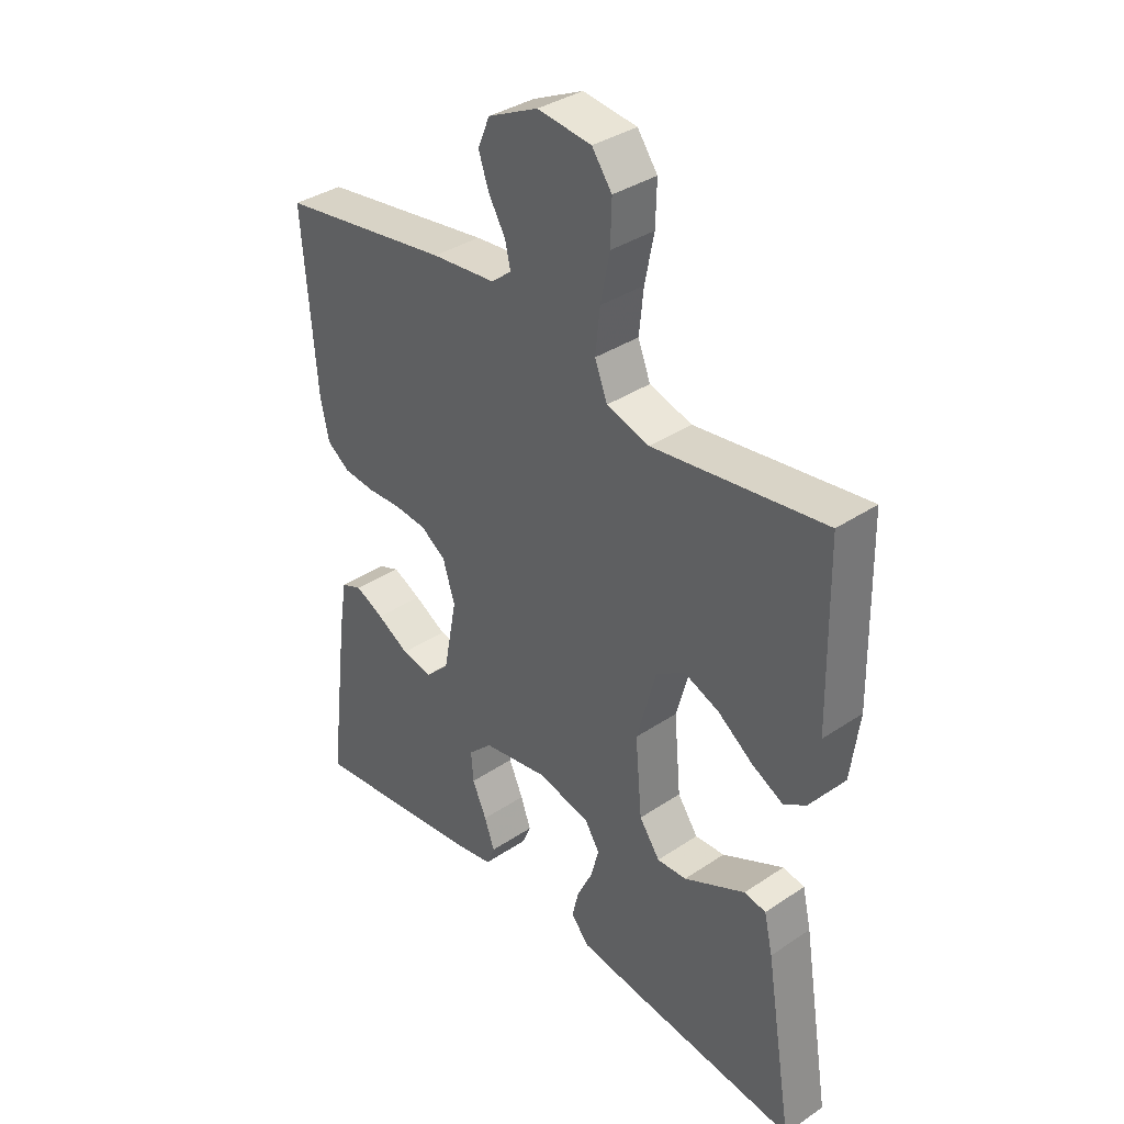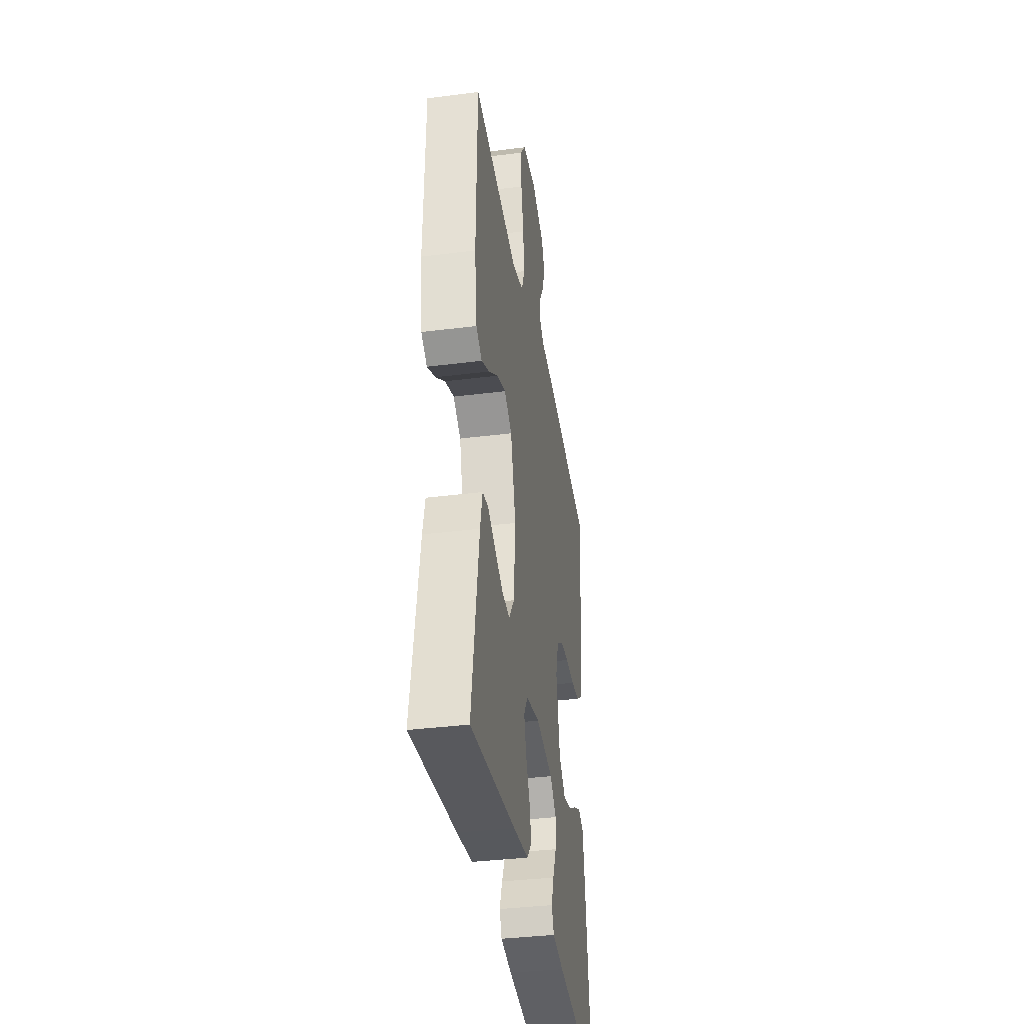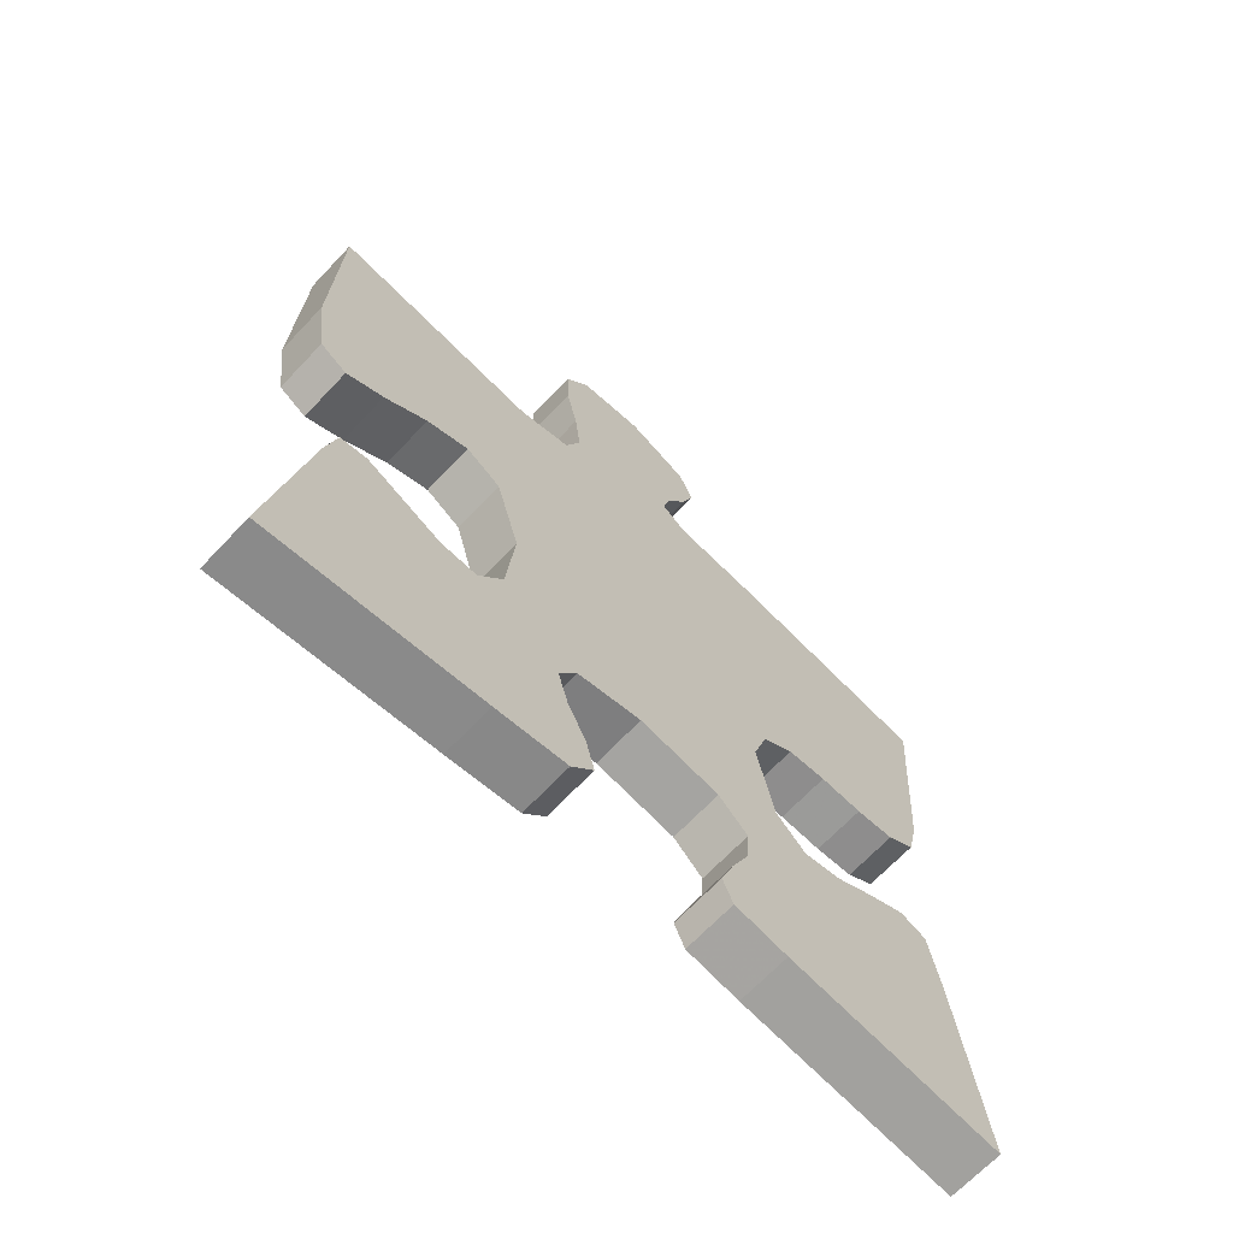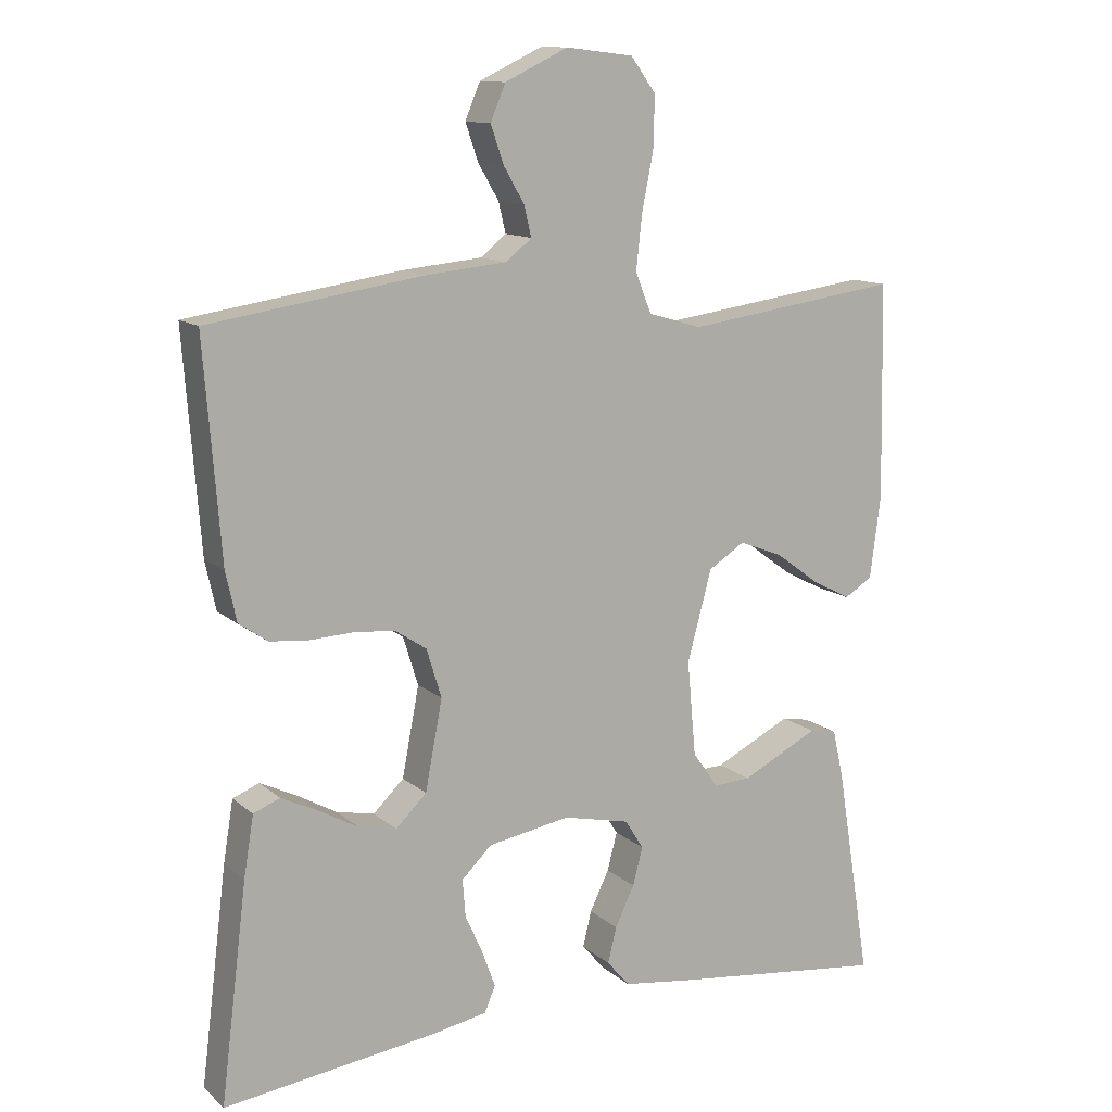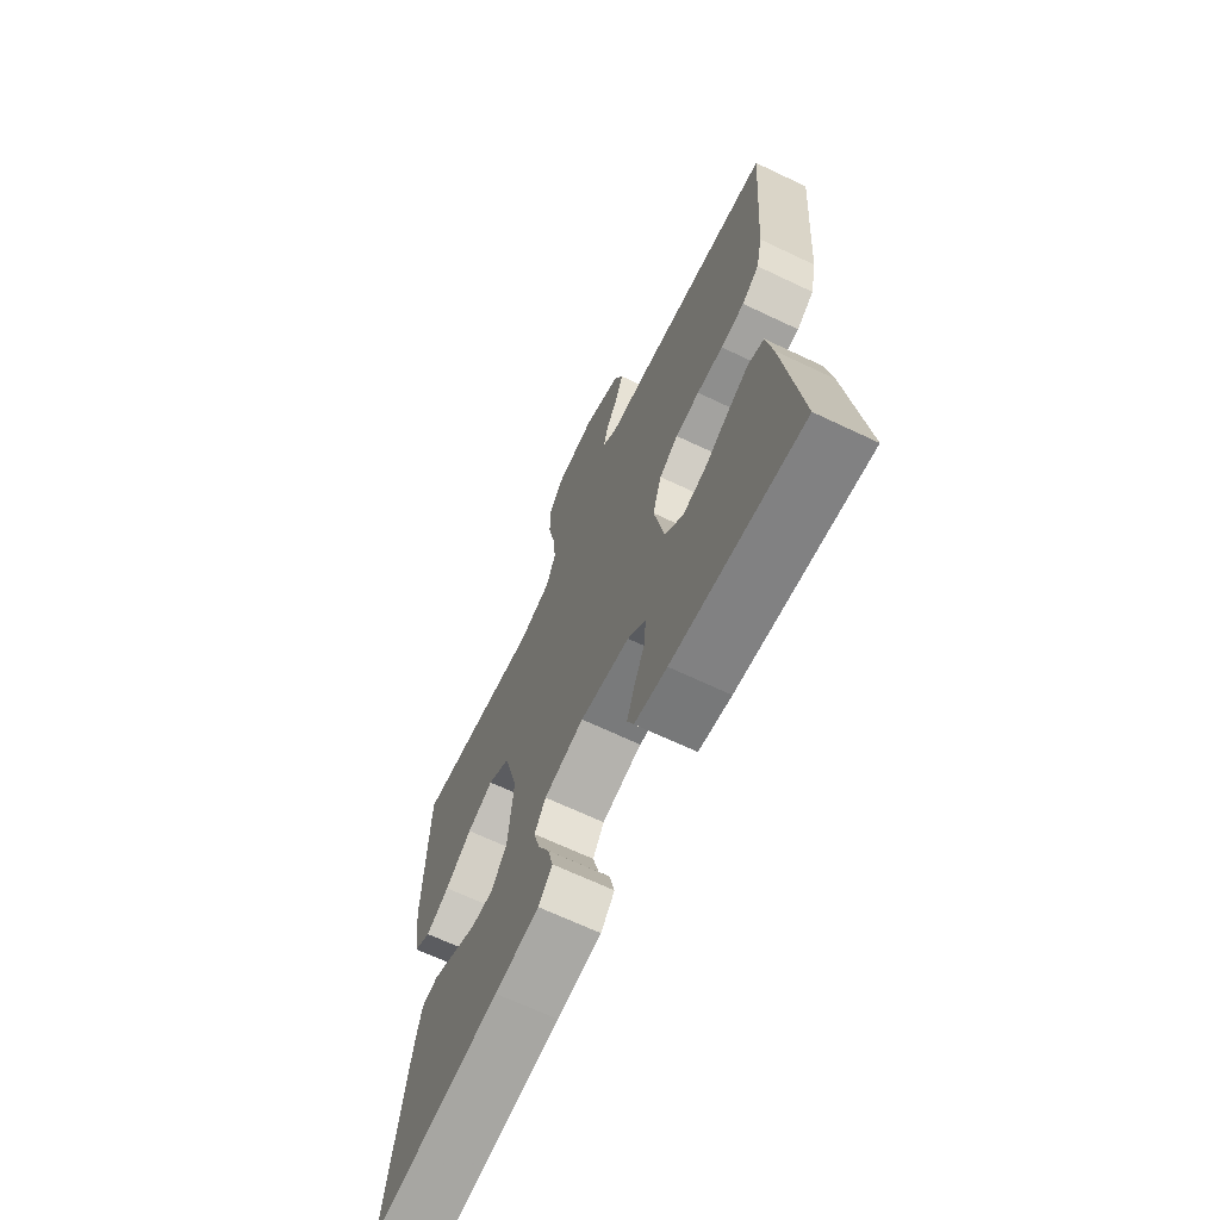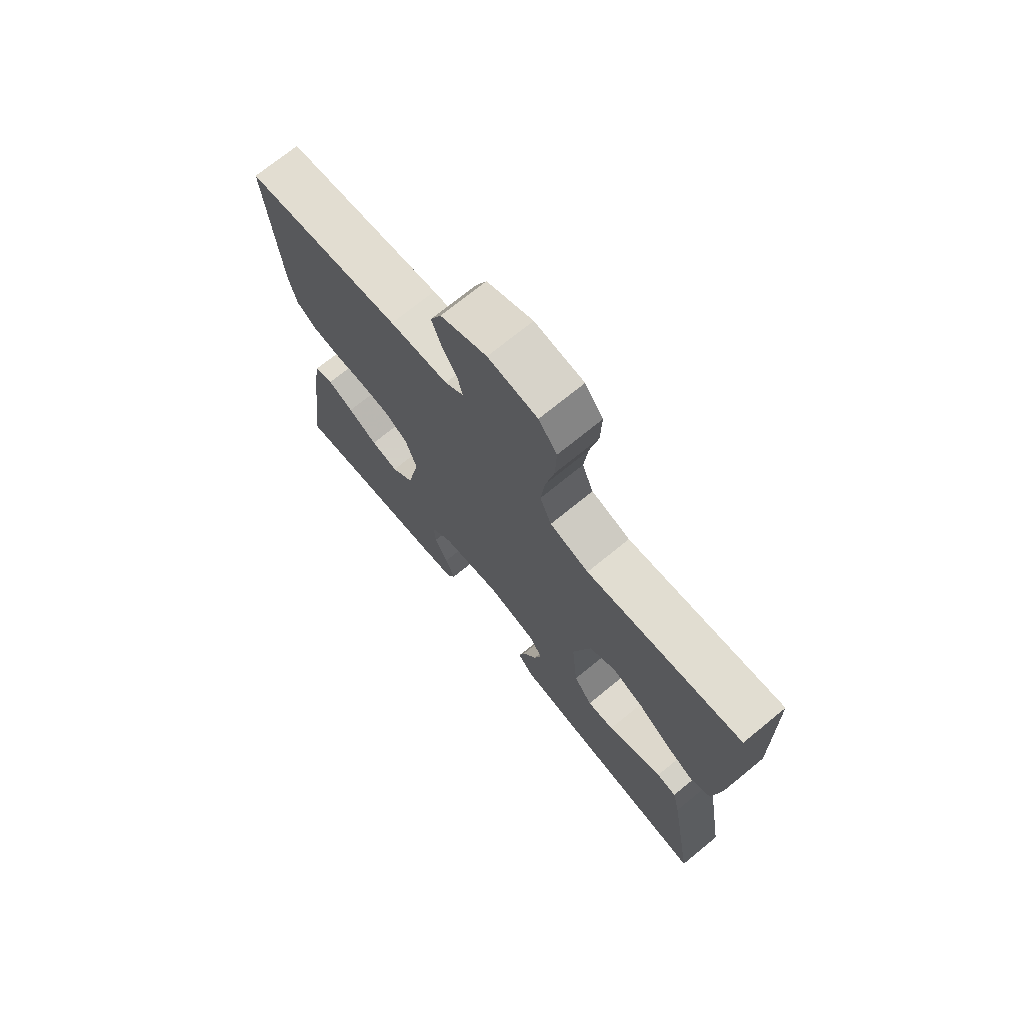
<metadata>
{"format":"obj","ext":"obj","renderer":"f3d","projection":"perspective","resolution":1024,"background":"white","views":[{"elev":36.4,"azim":-131.1,"up":"+Z"},{"elev":-36.9,"azim":-80.7,"up":"+Z"},{"elev":-67.9,"azim":-43.4,"up":"+Z"},{"elev":12.3,"azim":151.2,"up":"+Z"},{"elev":-67.5,"azim":64.6,"up":"+Z"},{"elev":72.5,"azim":-129.2,"up":"+Z"}]}
</metadata>
<code>
v -0.5 0.07 -0.5
v -0.451 0.07 -0.2
v -0.436 0.07 -0.134
v -0.398 0.07 -0.127
v -0.346 0.07 -0.153
v -0.29 0.07 -0.181
v -0.238 0.07 -0.184
v -0.202 0.07 -0.133
v -0.19 0.07 0
v -0.224 0.07 0.126
v -0.275 0.07 0.158
v -0.336 0.07 0.134
v -0.398 0.07 0.089
v -0.452 0.07 0.061
v -0.491 0.07 0.085
v -0.506 0.07 0.2
v -0.5 0.07 0.5
v -0.2 0.07 0.458
v -0.125 0.07 0.48
v -0.103 0.07 0.536
v -0.111 0.07 0.611
v -0.127 0.07 0.691
v -0.129 0.07 0.763
v -0.094 0.07 0.811
v 0 0.07 0.822
v 0.088 0.07 0.78
v 0.109 0.07 0.73
v 0.091 0.07 0.678
v 0.062 0.07 0.628
v 0.052 0.07 0.586
v 0.088 0.07 0.557
v 0.2 0.07 0.546
v 0.5 0.07 0.5
v 0.477 0.07 0.2
v 0.462 0.07 0.132
v 0.422 0.07 0.104
v 0.367 0.07 0.099
v 0.306 0.07 0.102
v 0.25 0.07 0.097
v 0.206 0.07 0.068
v 0.185 0.07 0
v 0.209 0.07 -0.125
v 0.252 0.07 -0.167
v 0.305 0.07 -0.156
v 0.362 0.07 -0.124
v 0.412 0.07 -0.1
v 0.449 0.07 -0.115
v 0.463 0.07 -0.2
v 0.5 0.07 -0.5
v 0.2 0.07 -0.461
v 0.125 0.07 -0.447
v 0.11 0.07 -0.411
v 0.128 0.07 -0.361
v 0.153 0.07 -0.305
v 0.157 0.07 -0.253
v 0.115 0.07 -0.212
v 0 0.07 -0.192
v -0.093 0.07 -0.213
v -0.119 0.07 -0.254
v -0.105 0.07 -0.307
v -0.078 0.07 -0.363
v -0.066 0.07 -0.413
v -0.098 0.07 -0.45
v -0.2 0.07 -0.464
v -0.5 0 -0.5
v -0.451 0 -0.2
v -0.436 0 -0.134
v -0.398 0 -0.127
v -0.346 0 -0.153
v -0.29 0 -0.181
v -0.238 0 -0.184
v -0.202 0 -0.133
v -0.19 0 0
v -0.224 0 0.126
v -0.275 0 0.158
v -0.336 0 0.134
v -0.398 0 0.089
v -0.452 0 0.061
v -0.491 0 0.085
v -0.506 0 0.2
v -0.5 0 0.5
v -0.2 0 0.458
v -0.125 0 0.48
v -0.103 0 0.536
v -0.111 0 0.611
v -0.127 0 0.691
v -0.129 0 0.763
v -0.094 0 0.811
v 0 0 0.822
v 0.088 0 0.78
v 0.109 0 0.73
v 0.091 0 0.678
v 0.062 0 0.628
v 0.052 0 0.586
v 0.088 0 0.557
v 0.2 0 0.546
v 0.5 0 0.5
v 0.477 0 0.2
v 0.462 0 0.132
v 0.422 0 0.104
v 0.367 0 0.099
v 0.306 0 0.102
v 0.25 0 0.097
v 0.206 0 0.068
v 0.185 0 0
v 0.209 0 -0.125
v 0.252 0 -0.167
v 0.305 0 -0.156
v 0.362 0 -0.124
v 0.412 0 -0.1
v 0.449 0 -0.115
v 0.463 0 -0.2
v 0.5 0 -0.5
v 0.2 0 -0.461
v 0.125 0 -0.447
v 0.11 0 -0.411
v 0.128 0 -0.361
v 0.153 0 -0.305
v 0.157 0 -0.253
v 0.115 0 -0.212
v 0 0 -0.192
v -0.093 0 -0.213
v -0.119 0 -0.254
v -0.105 0 -0.307
v -0.078 0 -0.363
v -0.066 0 -0.413
v -0.098 0 -0.45
v -0.2 0 -0.464
f 3 4 5
f 2 3 5
f 1 2 5
f 64 1 5
f 63 64 5
f 62 63 5
f 61 62 5
f 60 61 5
f 52 53 54
f 51 52 54
f 50 51 54
f 49 50 54
f 48 49 54
f 47 48 54
f 46 47 54
f 45 46 54
f 44 45 54
f 43 44 54 55
f 42 43 55 56
f 36 37 38
f 35 36 38
f 34 35 38
f 33 34 38
f 32 33 38
f 31 32 38
f 30 31 38 39
f 27 28 29
f 26 27 29
f 25 26 29
f 24 25 29
f 23 24 29
f 22 23 29
f 21 22 29
f 20 21 29 30
f 30 39 40
f 20 30 40
f 19 20 40
f 16 17 18
f 15 16 18
f 14 15 18
f 13 14 18
f 12 13 18
f 11 12 18 19
f 60 5 6
f 59 60 6 7
f 41 42 56 57
f 41 57 58
f 19 40 41
f 11 19 41
f 10 11 41
f 9 10 41 58
f 8 9 58 59
f 7 8 59
f 69 68 67
f 69 67 66
f 69 66 65
f 69 65 128
f 69 128 127
f 69 127 126
f 69 126 125
f 69 125 124
f 118 117 116
f 118 116 115
f 118 115 114
f 118 114 113
f 118 113 112
f 118 112 111
f 118 111 110
f 118 110 109
f 118 109 108
f 119 118 108 107
f 120 119 107 106
f 102 101 100
f 102 100 99
f 102 99 98
f 102 98 97
f 102 97 96
f 102 96 95
f 103 102 95 94
f 93 92 91
f 93 91 90
f 93 90 89
f 93 89 88
f 93 88 87
f 93 87 86
f 93 86 85
f 94 93 85 84
f 104 103 94
f 104 94 84
f 104 84 83
f 82 81 80
f 82 80 79
f 82 79 78
f 82 78 77
f 82 77 76
f 83 82 76 75
f 70 69 124
f 71 70 124 123
f 121 120 106 105
f 122 121 105
f 105 104 83
f 105 83 75
f 105 75 74
f 122 105 74 73
f 123 122 73 72
f 123 72 71
f 1 65 66 2
f 2 66 67 3
f 3 67 68 4
f 4 68 69 5
f 5 69 70 6
f 6 70 71 7
f 7 71 72 8
f 8 72 73 9
f 9 73 74 10
f 10 74 75 11
f 11 75 76 12
f 12 76 77 13
f 13 77 78 14
f 14 78 79 15
f 15 79 80 16
f 16 80 81 17
f 17 81 82 18
f 18 82 83 19
f 19 83 84 20
f 20 84 85 21
f 21 85 86 22
f 22 86 87 23
f 23 87 88 24
f 24 88 89 25
f 25 89 90 26
f 26 90 91 27
f 27 91 92 28
f 28 92 93 29
f 29 93 94 30
f 30 94 95 31
f 31 95 96 32
f 32 96 97 33
f 33 97 98 34
f 34 98 99 35
f 35 99 100 36
f 36 100 101 37
f 37 101 102 38
f 38 102 103 39
f 39 103 104 40
f 40 104 105 41
f 41 105 106 42
f 42 106 107 43
f 43 107 108 44
f 44 108 109 45
f 45 109 110 46
f 46 110 111 47
f 47 111 112 48
f 48 112 113 49
f 49 113 114 50
f 50 114 115 51
f 51 115 116 52
f 52 116 117 53
f 53 117 118 54
f 54 118 119 55
f 55 119 120 56
f 56 120 121 57
f 57 121 122 58
f 58 122 123 59
f 59 123 124 60
f 60 124 125 61
f 61 125 126 62
f 62 126 127 63
f 63 127 128 64
f 64 128 65 1

</code>
